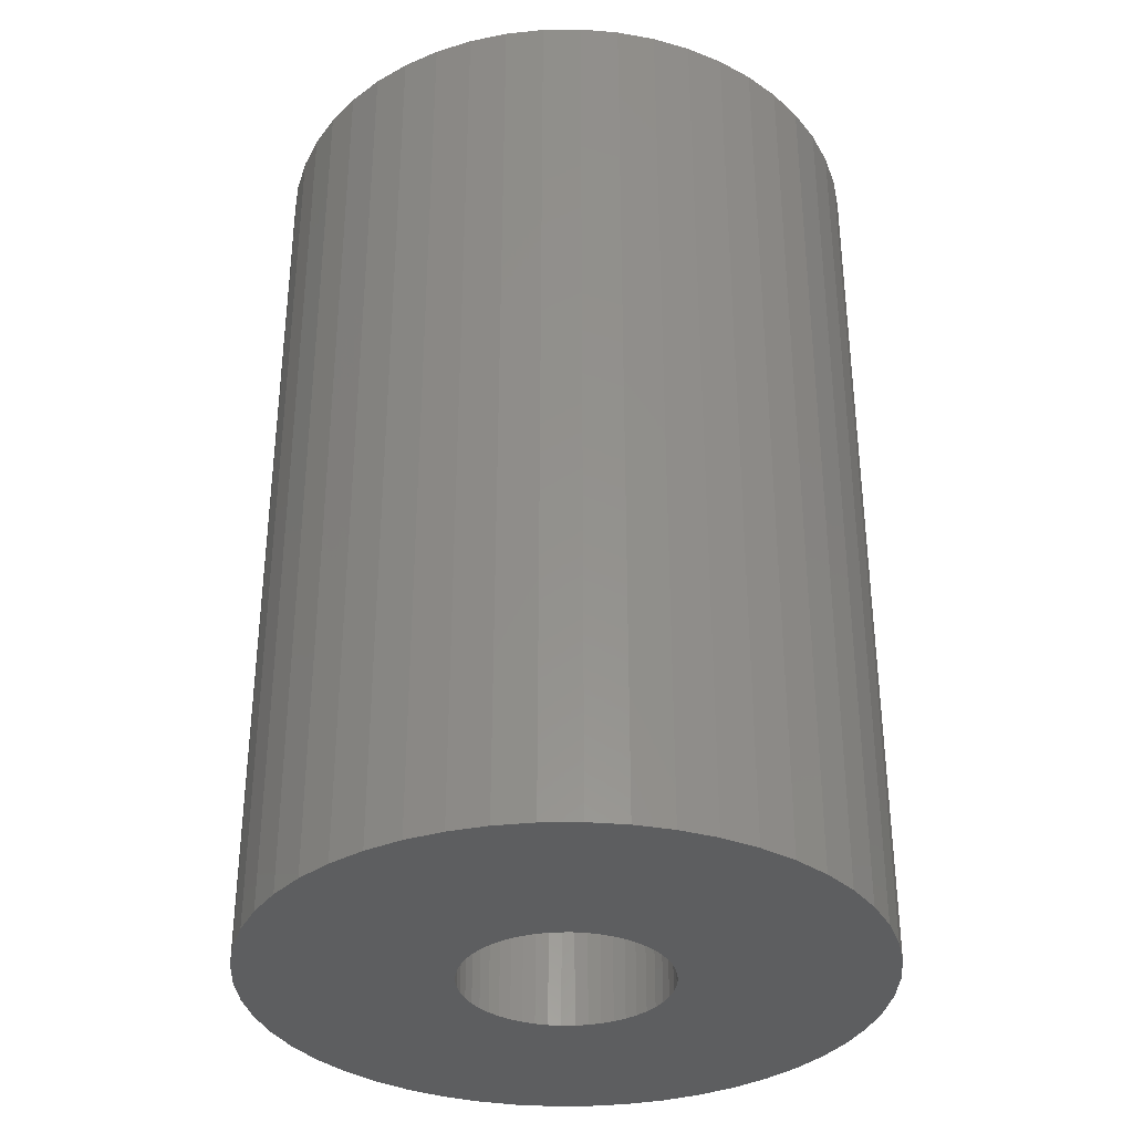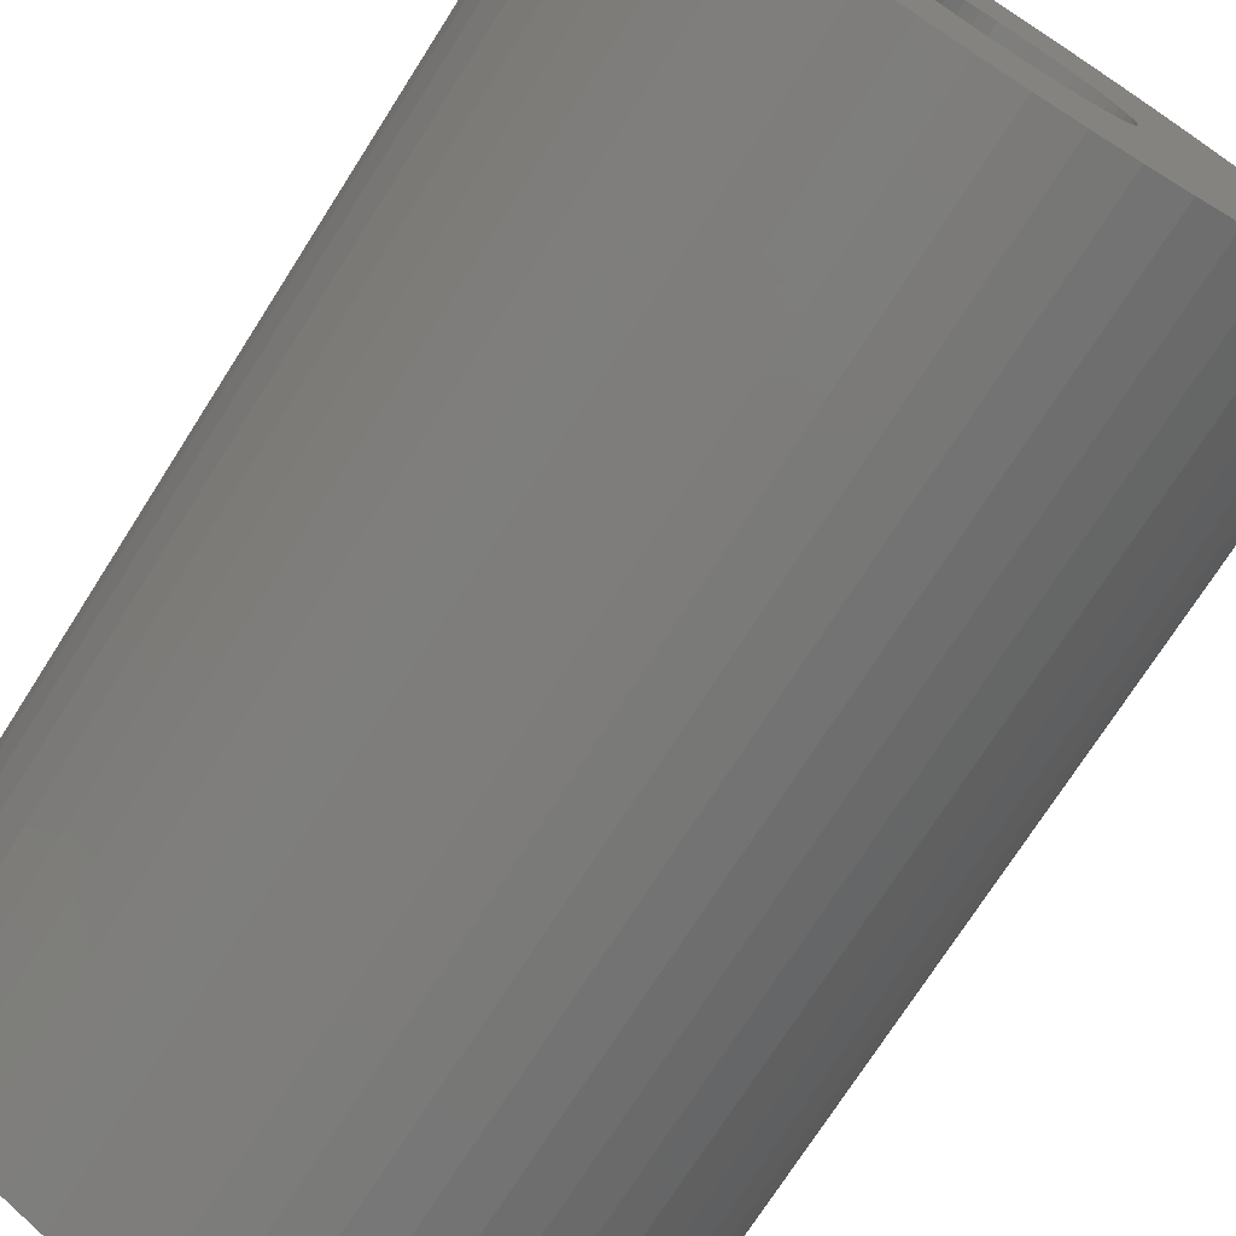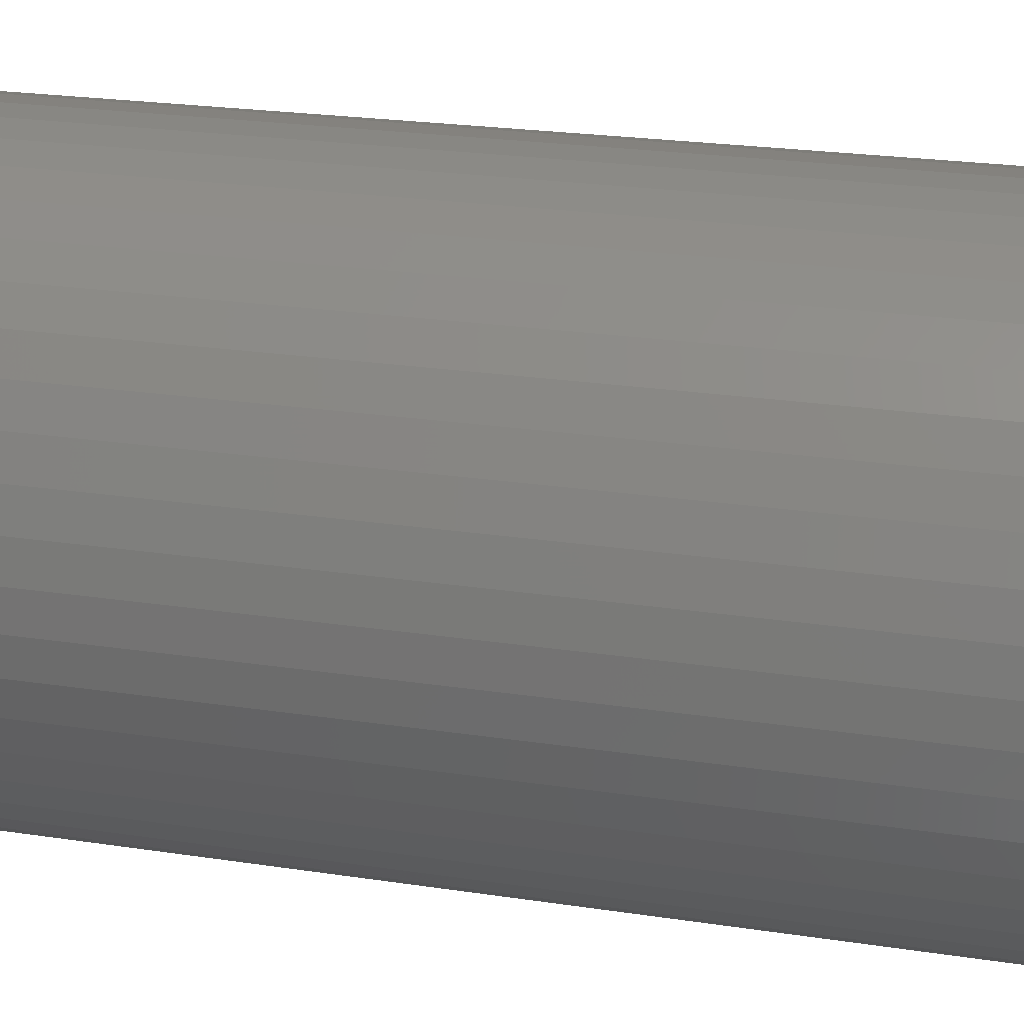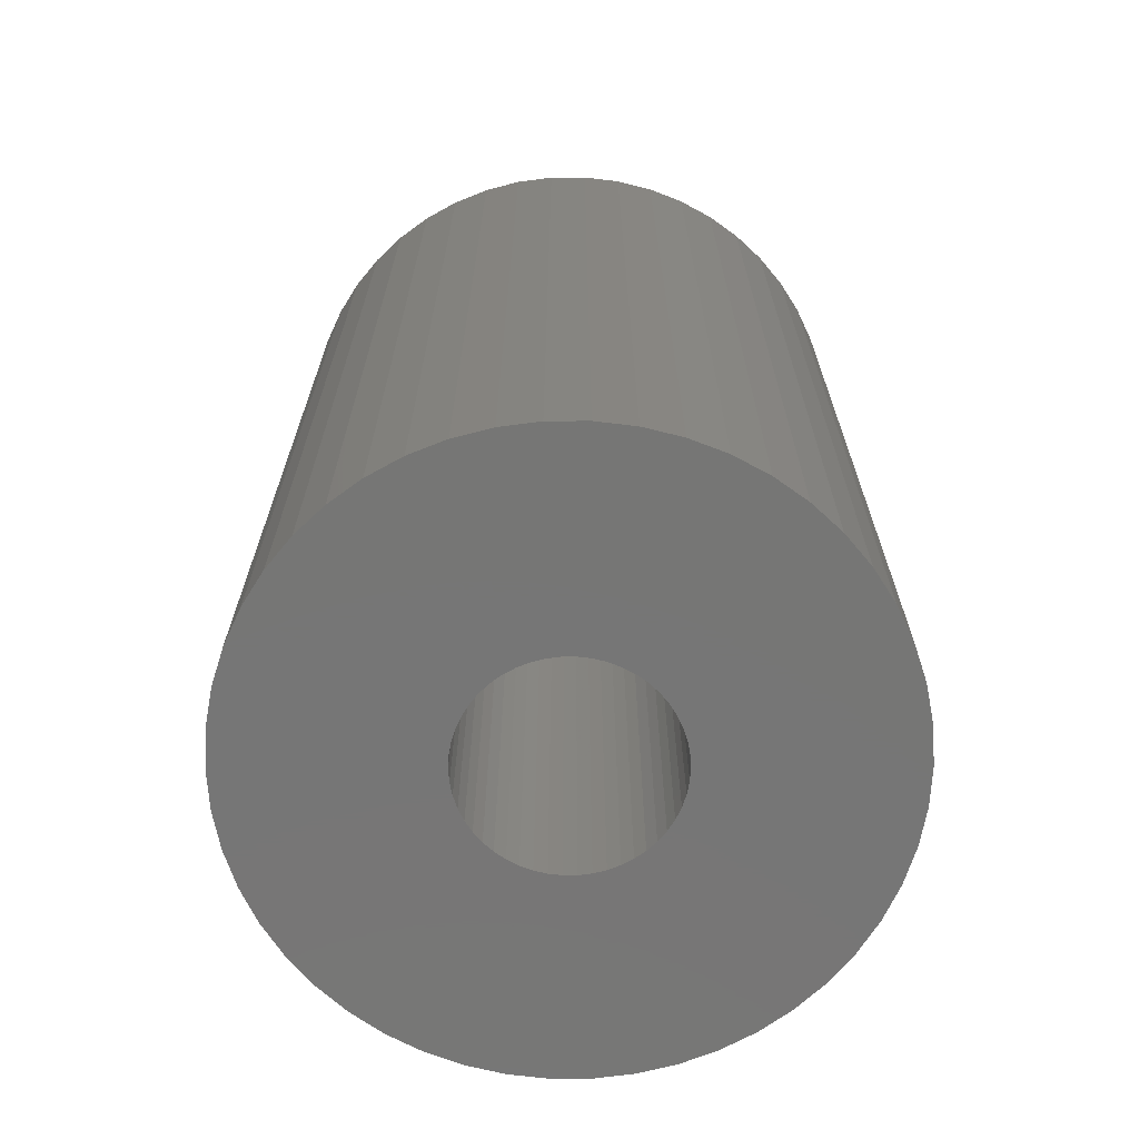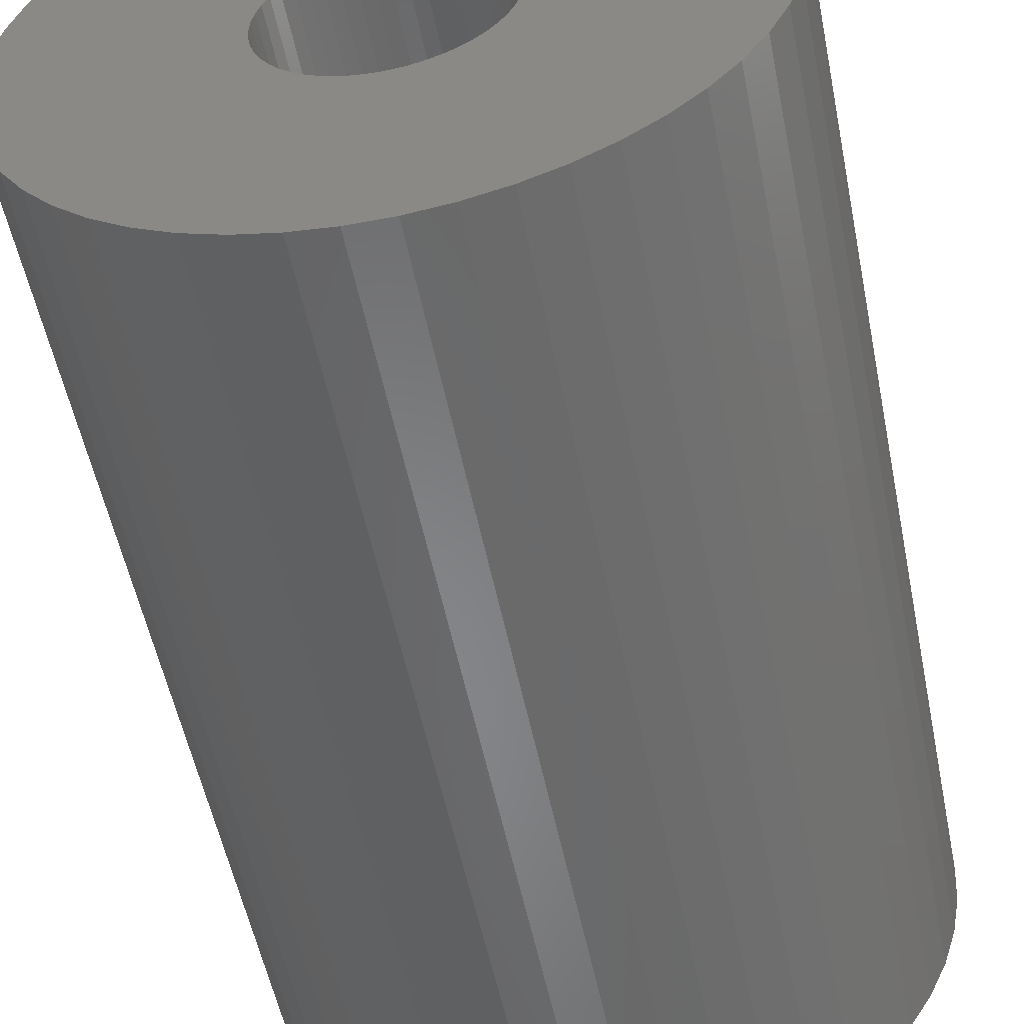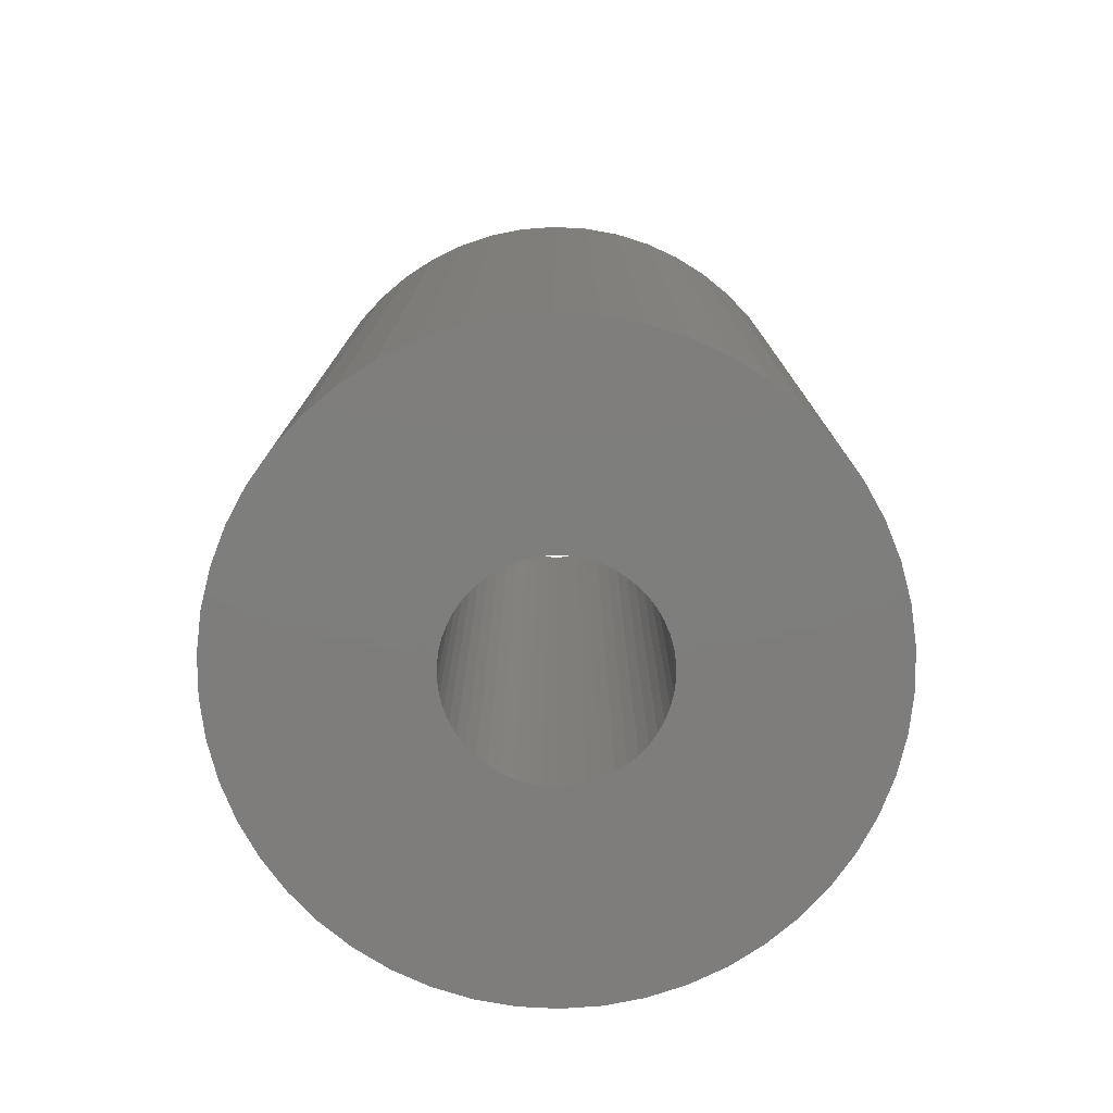
<metadata>
{"format":"stl","ext":"stl","renderer":"f3d","projection":"perspective","resolution":1024,"background":"white","views":[{"elev":-34.3,"azim":101.7,"up":"+Z"},{"elev":-73.3,"azim":147.5,"up":"+Y"},{"elev":24.2,"azim":104.0,"up":"+Y"},{"elev":-68.7,"azim":0.3,"up":"+Z"},{"elev":-54.1,"azim":11.4,"up":"+Y"},{"elev":-77.6,"azim":-125.5,"up":"+Z"}]}
</metadata>
<code>
# stl→obj: 200 verts, 400 faces
v 18 0 27
v 17.86 2.256 -27
v 17.86 2.256 27
v 18 0 -27
v -18 0 -27
v -17.86 2.256 27
v -17.86 2.256 -27
v -18 0 27
v 1.13 17.96 -27
v -1.13 17.96 27
v 1.13 17.96 27
v -1.13 17.96 -27
v -1.13 -17.96 -27
v 1.13 -17.96 27
v -1.13 -17.96 27
v 1.13 -17.96 -27
v 13.12 12.32 -27
v 11.47 13.87 27
v 13.12 12.32 27
v 11.47 13.87 -27
v -11.47 13.87 -27
v -13.12 12.32 27
v -11.47 13.87 27
v -13.12 12.32 -27
v -5.562 17.12 -27
v -7.664 16.29 27
v -5.562 17.12 27
v -7.664 16.29 -27
v 16.74 6.626 27
v 15.77 8.672 -27
v 15.77 8.672 27
v 16.74 6.626 -27
v 17.43 4.476 -27
v 17.43 4.476 27
v 14.56 10.58 -27
v 14.56 10.58 27
v 7.664 16.29 -27
v 5.562 17.12 27
v 7.664 16.29 27
v 5.562 17.12 -27
v 3.373 17.68 27
v 3.373 17.68 -27
v 9.645 15.2 -27
v 9.645 15.2 27
v -16.74 6.626 -27
v -15.77 8.672 27
v -15.77 8.672 -27
v -16.74 6.626 27
v -14.56 10.58 -27
v -14.56 10.58 27
v -17.43 4.476 -27
v -17.43 4.476 27
v -9.645 15.2 27
v -9.645 15.2 -27
v -3.373 17.68 27
v -3.373 17.68 -27
v 3.373 -17.68 27
v 3.373 -17.68 -27
v 5.562 -17.12 -27
v 7.664 -16.29 27
v 5.562 -17.12 27
v 7.664 -16.29 -27
v 6 0 27
v 5.953 0.752 27
v 17.86 -2.256 27
v 5.811 1.492 27
v 5.953 -0.752 27
v 5.579 2.209 27
v 17.43 -4.476 27
v 5.258 2.891 27
v 5.811 -1.492 27
v 4.854 3.527 27
v 16.74 -6.626 27
v 4.374 4.107 27
v 5.579 -2.209 27
v 3.825 4.623 27
v 15.77 -8.672 27
v 3.215 5.066 27
v 5.258 -2.891 27
v 14.56 -10.58 27
v 2.555 5.429 27
v 1.854 5.706 27
v 1.124 5.894 27
v 0.3767 5.988 27
v -0.3767 5.988 27
v -1.124 5.894 27
v -1.854 5.706 27
v -2.555 5.429 27
v -3.215 5.066 27
v -3.825 4.623 27
v -4.374 4.107 27
v -4.854 3.527 27
v -5.258 2.891 27
v 4.854 -3.527 27
v 13.12 -12.32 27
v 4.374 -4.107 27
v 11.47 -13.87 27
v 3.825 -4.623 27
v 9.645 -15.2 27
v 3.215 -5.066 27
v 2.555 -5.429 27
v 1.854 -5.706 27
v 1.124 -5.894 27
v 0.3767 -5.988 27
v -0.3767 -5.988 27
v -1.124 -5.894 27
v -3.373 -17.68 27
v -1.854 -5.706 27
v -5.562 -17.12 27
v -2.555 -5.429 27
v -7.664 -16.29 27
v -3.215 -5.066 27
v -9.645 -15.2 27
v -3.825 -4.623 27
v -11.47 -13.87 27
v -4.374 -4.107 27
v -13.12 -12.32 27
v -4.854 -3.527 27
v -14.56 -10.58 27
v -5.258 -2.891 27
v -15.77 -8.672 27
v -5.579 -2.209 27
v -16.74 -6.626 27
v -5.811 -1.492 27
v -17.43 -4.476 27
v -5.953 -0.752 27
v -17.86 -2.256 27
v -6 0 27
v -5.579 2.209 27
v -5.811 1.492 27
v -5.953 0.752 27
v 17.86 -2.256 -27
v 14.56 -10.58 -27
v 13.12 -12.32 -27
v 17.43 -4.476 -27
v 16.74 -6.626 -27
v -13.12 -12.32 -27
v -11.47 -13.87 -27
v -15.77 -8.672 -27
v -16.74 -6.626 -27
v -14.56 -10.58 -27
v 6 0 -27
v 5.953 -0.752 -27
v 5.811 -1.492 -27
v 5.953 0.752 -27
v 5.579 -2.209 -27
v 15.77 -8.672 -27
v 5.258 -2.891 -27
v 5.811 1.492 -27
v 4.854 -3.527 -27
v 4.374 -4.107 -27
v 11.47 -13.87 -27
v 5.579 2.209 -27
v 3.825 -4.623 -27
v 9.645 -15.2 -27
v 3.215 -5.066 -27
v 5.258 2.891 -27
v 2.555 -5.429 -27
v 1.854 -5.706 -27
v 1.124 -5.894 -27
v 0.3767 -5.988 -27
v -0.3767 -5.988 -27
v -1.124 -5.894 -27
v -3.373 -17.68 -27
v -1.854 -5.706 -27
v -5.562 -17.12 -27
v -2.555 -5.429 -27
v -7.664 -16.29 -27
v -3.215 -5.066 -27
v -9.645 -15.2 -27
v -3.825 -4.623 -27
v -4.374 -4.107 -27
v -4.854 -3.527 -27
v -5.258 -2.891 -27
v 4.854 3.527 -27
v 4.374 4.107 -27
v 3.825 4.623 -27
v 3.215 5.066 -27
v 2.555 5.429 -27
v 1.854 5.706 -27
v 1.124 5.894 -27
v 0.3767 5.988 -27
v -0.3767 5.988 -27
v -1.124 5.894 -27
v -1.854 5.706 -27
v -2.555 5.429 -27
v -3.215 5.066 -27
v -3.825 4.623 -27
v -4.374 4.107 -27
v -4.854 3.527 -27
v -5.258 2.891 -27
v -5.579 2.209 -27
v -5.811 1.492 -27
v -5.953 0.752 -27
v -6 0 -27
v -5.579 -2.209 -27
v -5.811 -1.492 -27
v -17.43 -4.476 -27
v -5.953 -0.752 -27
v -17.86 -2.256 -27
f 1 2 3
f 2 1 4
f 5 6 7
f 6 5 8
f 9 10 11
f 10 9 12
f 13 14 15
f 14 13 16
f 17 18 19
f 18 17 20
f 21 22 23
f 22 21 24
f 25 26 27
f 26 25 28
f 29 30 31
f 30 29 32
f 3 33 34
f 33 3 2
f 31 35 36
f 35 31 30
f 37 38 39
f 38 37 40
f 40 41 38
f 41 40 42
f 43 39 44
f 39 43 37
f 45 46 47
f 46 45 48
f 49 22 24
f 22 49 50
f 51 48 45
f 48 51 52
f 28 53 26
f 53 28 54
f 12 55 10
f 55 12 56
f 16 57 14
f 57 16 58
f 59 60 61
f 60 59 62
f 34 32 29
f 32 34 33
f 36 17 19
f 17 36 35
f 42 11 41
f 11 42 9
f 20 44 18
f 44 20 43
f 47 50 49
f 50 47 46
f 7 52 51
f 52 7 6
f 63 1 3
f 64 3 34
f 1 63 65
f 66 34 29
f 67 65 63
f 68 29 31
f 65 67 69
f 70 31 36
f 71 69 67
f 72 36 19
f 69 71 73
f 74 19 18
f 75 73 71
f 76 18 44
f 73 75 77
f 78 44 39
f 79 77 75
f 77 79 80
f 3 64 63
f 34 66 64
f 29 68 66
f 81 39 38
f 31 70 68
f 36 72 70
f 19 74 72
f 18 76 74
f 82 38 41
f 44 78 76
f 39 81 78
f 38 82 81
f 83 41 11
f 41 83 82
f 11 84 83
f 11 85 84
f 10 85 11
f 85 10 86
f 55 86 10
f 86 55 87
f 27 87 55
f 87 27 88
f 26 88 27
f 88 26 89
f 53 89 26
f 89 53 90
f 23 90 53
f 90 23 91
f 22 91 23
f 91 22 92
f 50 92 22
f 92 50 93
f 94 80 79
f 80 94 95
f 96 95 94
f 95 96 97
f 98 97 96
f 97 98 99
f 100 99 98
f 99 100 60
f 101 60 100
f 60 101 61
f 102 61 101
f 61 102 57
f 103 57 102
f 57 103 14
f 104 14 103
f 105 14 104
f 15 105 106
f 105 15 14
f 107 106 108
f 109 108 110
f 111 110 112
f 106 107 15
f 113 112 114
f 115 114 116
f 117 116 118
f 119 118 120
f 108 109 107
f 121 120 122
f 123 122 124
f 125 124 126
f 127 126 128
f 46 93 50
f 110 111 109
f 93 46 129
f 112 113 111
f 48 129 46
f 114 115 113
f 129 48 130
f 116 117 115
f 52 130 48
f 118 119 117
f 130 52 131
f 120 121 119
f 6 131 52
f 122 123 121
f 131 6 128
f 124 125 123
f 8 128 6
f 126 127 125
f 128 8 127
f 54 23 53
f 23 54 21
f 56 27 55
f 27 56 25
f 65 4 1
f 4 65 132
f 95 133 80
f 133 95 134
f 73 135 69
f 135 73 136
f 69 132 65
f 132 69 135
f 137 115 117
f 115 137 138
f 139 123 140
f 123 139 121
f 137 119 141
f 119 137 117
f 142 4 132
f 143 132 135
f 4 142 2
f 144 135 136
f 145 2 142
f 146 136 147
f 2 145 33
f 148 147 133
f 149 33 145
f 150 133 134
f 33 149 32
f 151 134 152
f 153 32 149
f 154 152 155
f 32 153 30
f 156 155 62
f 157 30 153
f 30 157 35
f 132 143 142
f 135 144 143
f 136 146 144
f 158 62 59
f 147 148 146
f 133 150 148
f 134 151 150
f 152 154 151
f 159 59 58
f 155 156 154
f 62 158 156
f 59 159 158
f 160 58 16
f 58 160 159
f 16 161 160
f 16 162 161
f 13 162 16
f 162 13 163
f 164 163 13
f 163 164 165
f 166 165 164
f 165 166 167
f 168 167 166
f 167 168 169
f 170 169 168
f 169 170 171
f 138 171 170
f 171 138 172
f 137 172 138
f 172 137 173
f 141 173 137
f 173 141 174
f 175 35 157
f 35 175 17
f 176 17 175
f 17 176 20
f 177 20 176
f 20 177 43
f 178 43 177
f 43 178 37
f 179 37 178
f 37 179 40
f 180 40 179
f 40 180 42
f 181 42 180
f 42 181 9
f 182 9 181
f 183 9 182
f 12 183 184
f 183 12 9
f 56 184 185
f 25 185 186
f 28 186 187
f 184 56 12
f 54 187 188
f 21 188 189
f 24 189 190
f 49 190 191
f 185 25 56
f 47 191 192
f 45 192 193
f 51 193 194
f 7 194 195
f 139 174 141
f 186 28 25
f 174 139 196
f 187 54 28
f 140 196 139
f 188 21 54
f 196 140 197
f 189 24 21
f 198 197 140
f 190 49 24
f 197 198 199
f 191 47 49
f 200 199 198
f 192 45 47
f 199 200 195
f 193 51 45
f 5 195 200
f 194 7 51
f 195 5 7
f 62 99 60
f 99 62 155
f 80 147 77
f 147 80 133
f 140 125 198
f 125 140 123
f 58 61 57
f 61 58 59
f 77 136 73
f 136 77 147
f 164 15 107
f 15 164 13
f 168 109 111
f 109 168 166
f 170 111 113
f 111 170 168
f 141 121 139
f 121 141 119
f 198 127 200
f 127 198 125
f 200 8 5
f 8 200 127
f 152 95 97
f 95 152 134
f 155 97 99
f 97 155 152
f 166 107 109
f 107 166 164
f 138 113 115
f 113 138 170
f 142 64 145
f 64 142 63
f 128 194 131
f 194 128 195
f 183 84 85
f 84 183 182
f 161 105 104
f 105 161 162
f 177 74 76
f 74 177 176
f 189 90 91
f 90 189 188
f 186 87 88
f 87 186 185
f 150 79 148
f 79 150 94
f 153 70 157
f 70 153 68
f 145 66 149
f 66 145 64
f 180 81 82
f 81 180 179
f 181 82 83
f 82 181 180
f 179 78 81
f 78 179 178
f 129 191 93
f 191 129 192
f 130 192 129
f 192 130 193
f 184 85 86
f 85 184 183
f 160 104 103
f 104 160 161
f 158 102 101
f 102 158 159
f 149 68 153
f 68 149 66
f 175 74 176
f 74 175 72
f 157 72 175
f 72 157 70
f 182 83 84
f 83 182 181
f 178 76 78
f 76 178 177
f 93 190 92
f 190 93 191
f 92 189 91
f 189 92 190
f 131 193 130
f 193 131 194
f 187 88 89
f 88 187 186
f 188 89 90
f 89 188 187
f 185 86 87
f 86 185 184
f 151 98 96
f 98 151 154
f 144 67 143
f 67 144 71
f 120 196 122
f 196 120 174
f 118 174 120
f 174 118 173
f 148 75 146
f 75 148 79
f 151 94 150
f 94 151 96
f 143 63 142
f 63 143 67
f 116 173 118
f 173 116 172
f 122 197 124
f 197 122 196
f 159 103 102
f 103 159 160
f 154 100 98
f 100 154 156
f 156 101 100
f 101 156 158
f 146 71 144
f 71 146 75
f 162 106 105
f 106 162 163
f 163 108 106
f 108 163 165
f 124 199 126
f 199 124 197
f 126 195 128
f 195 126 199
f 165 110 108
f 110 165 167
f 167 112 110
f 112 167 169
f 169 114 112
f 114 169 171
f 171 116 114
f 116 171 172

</code>
